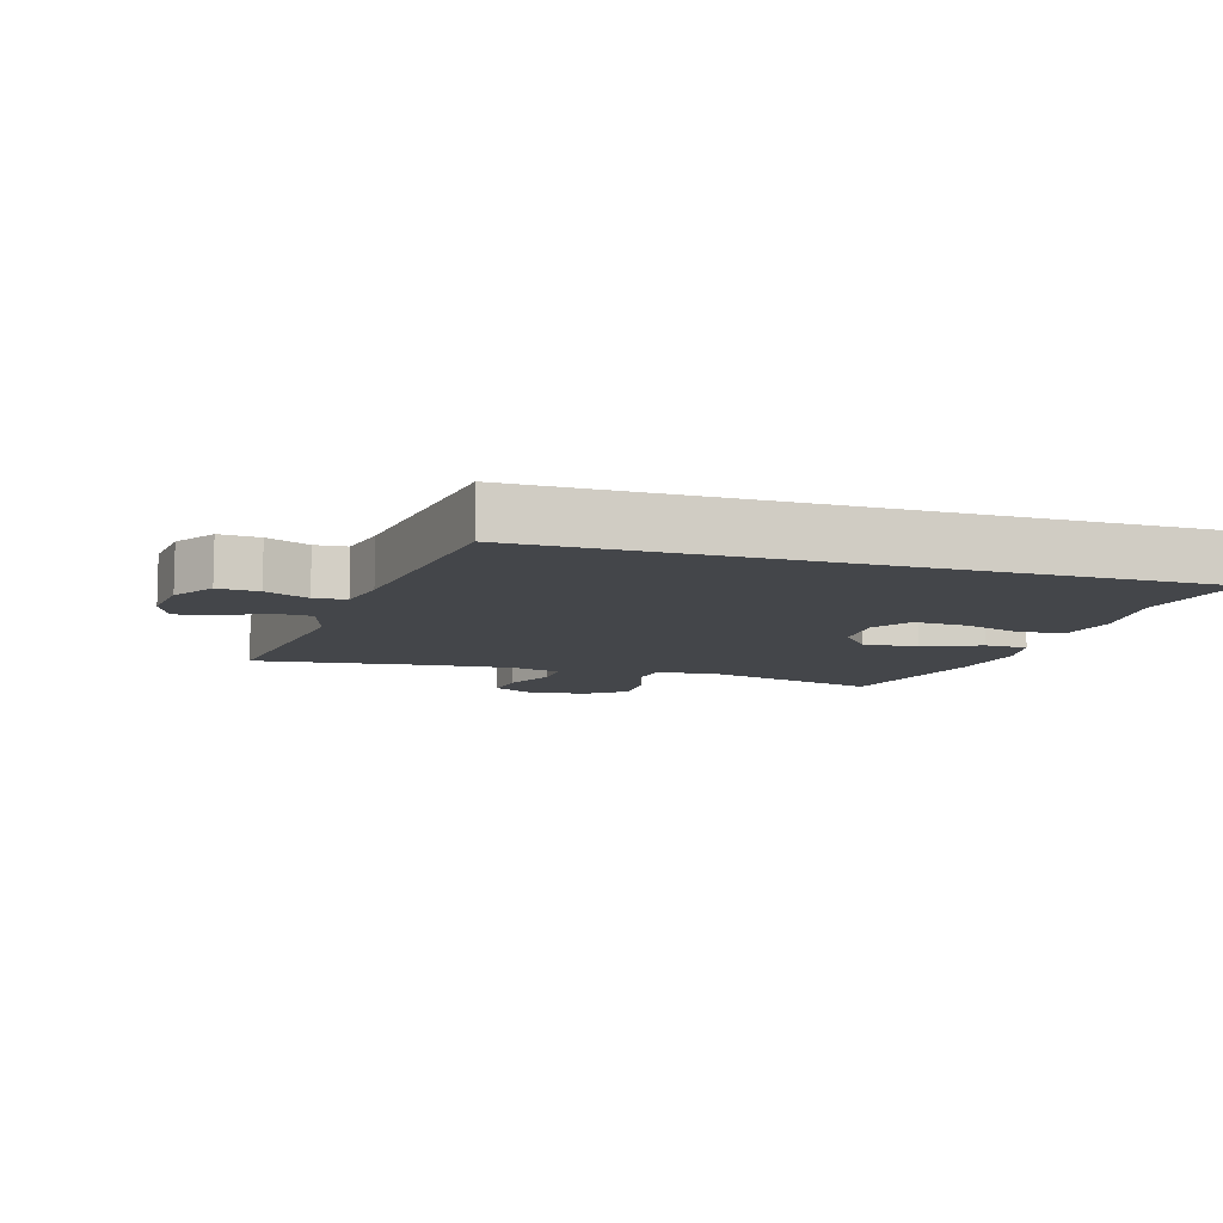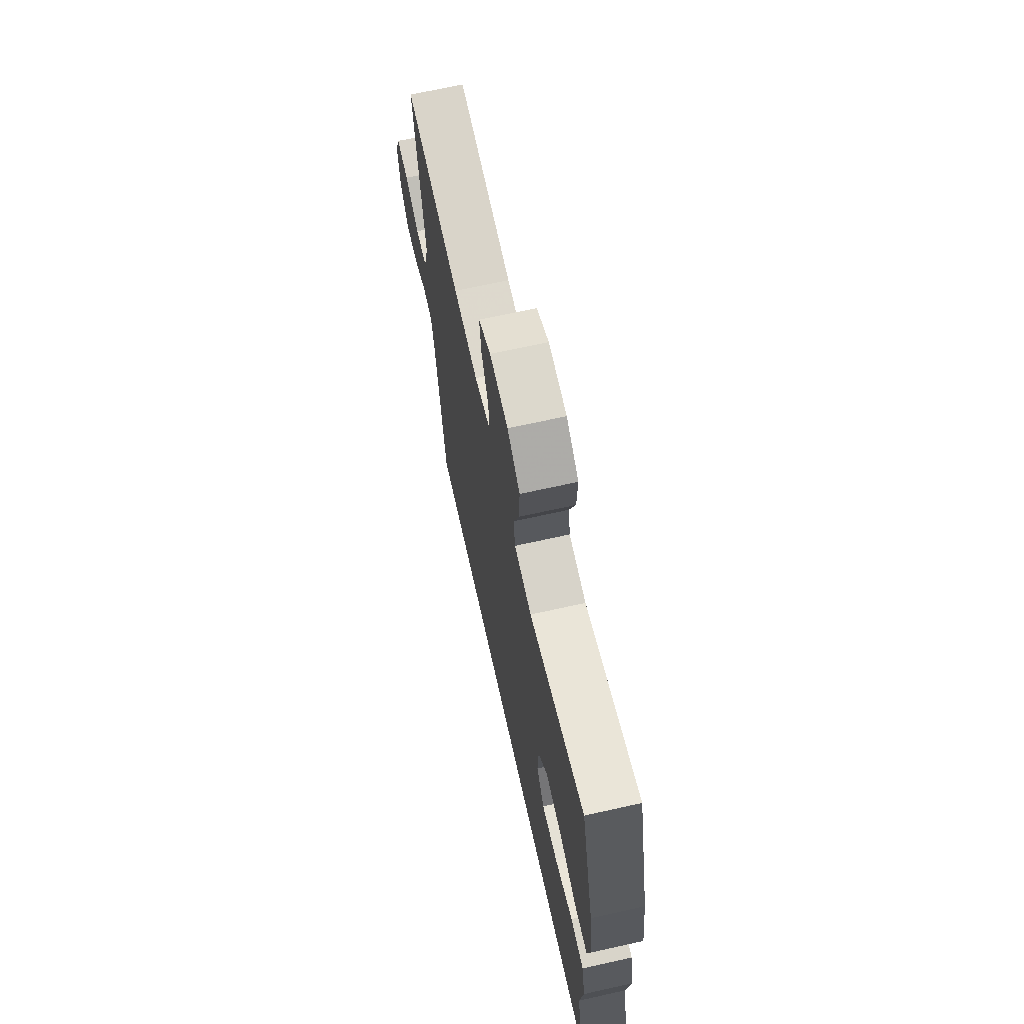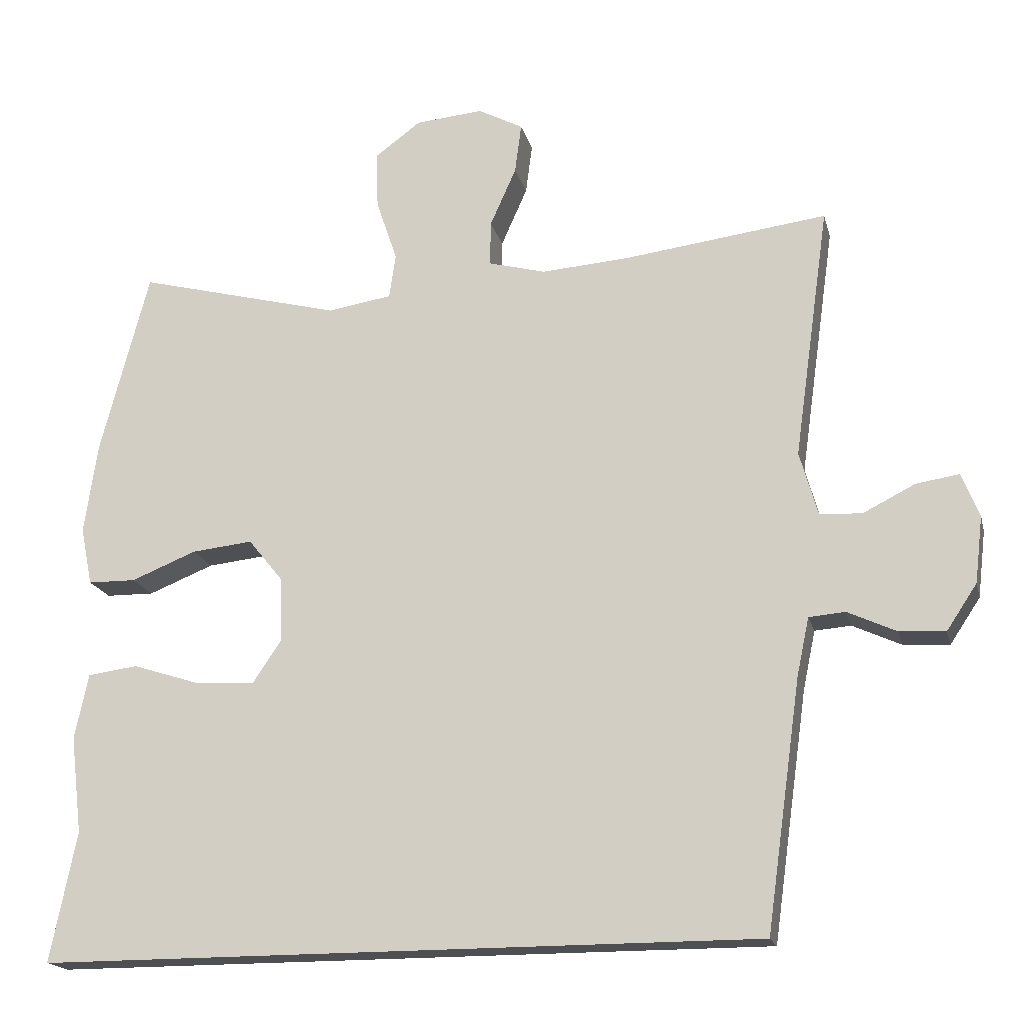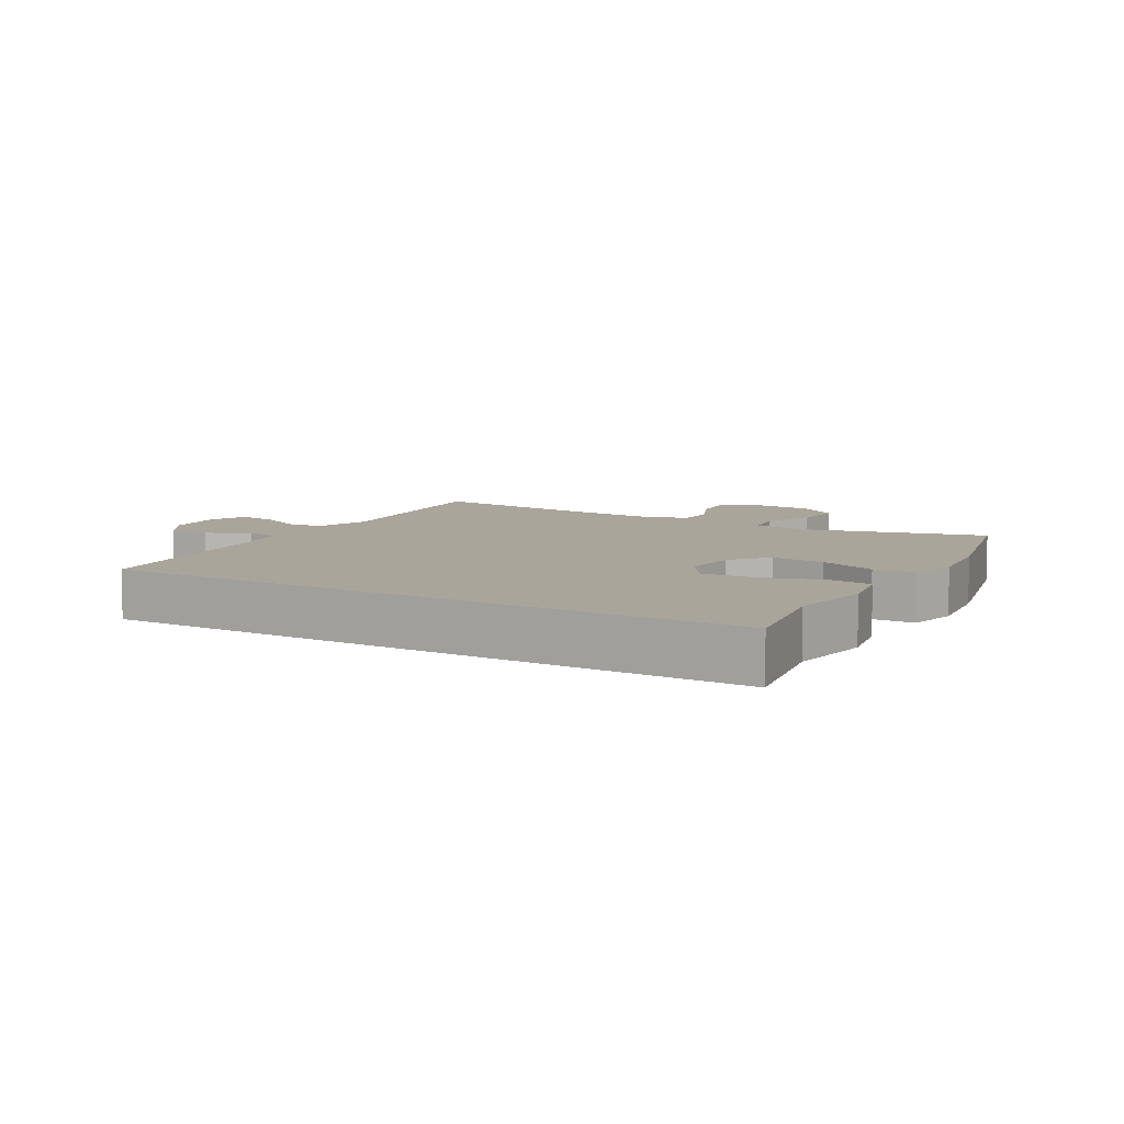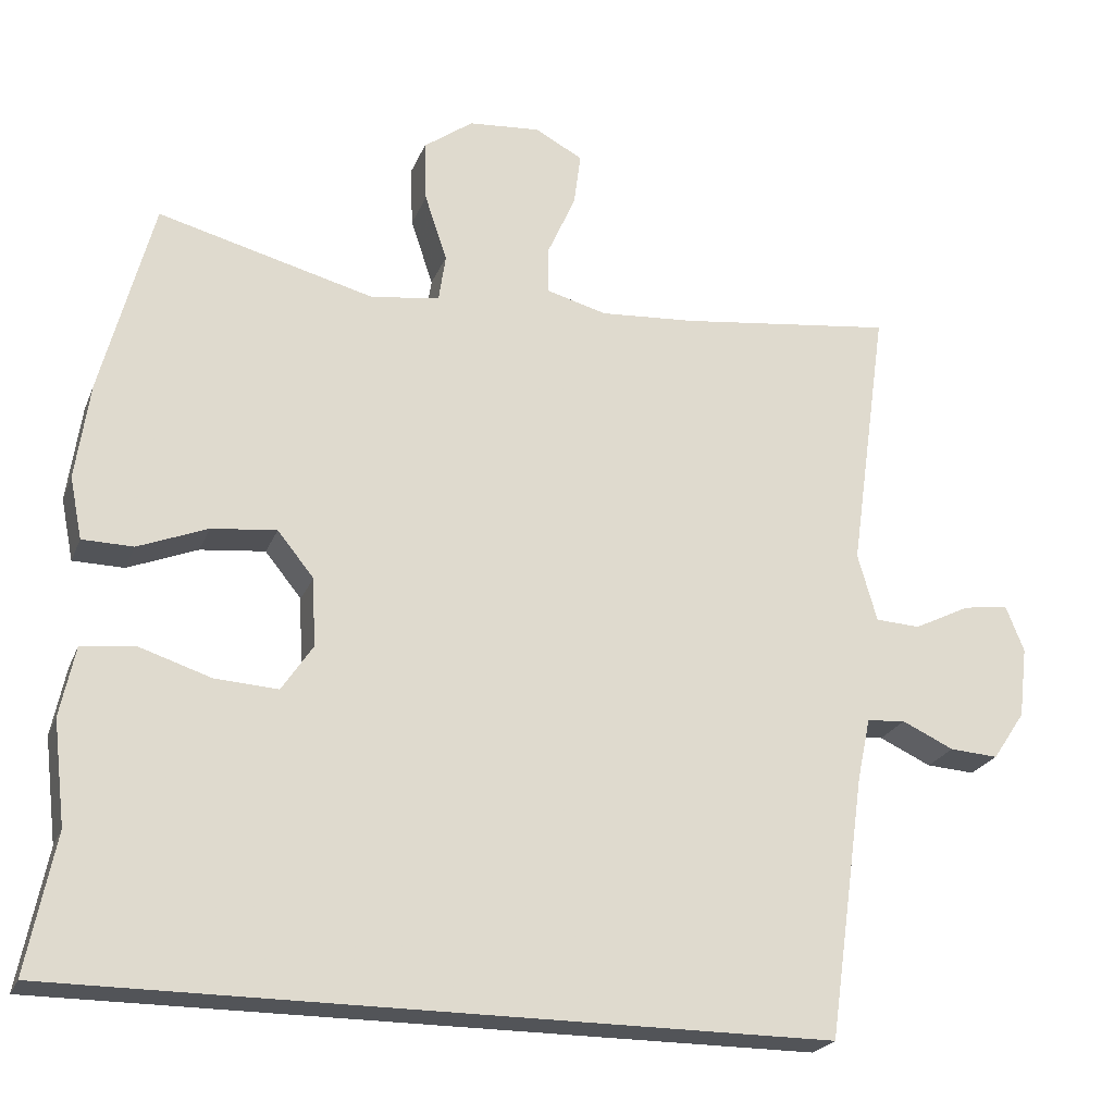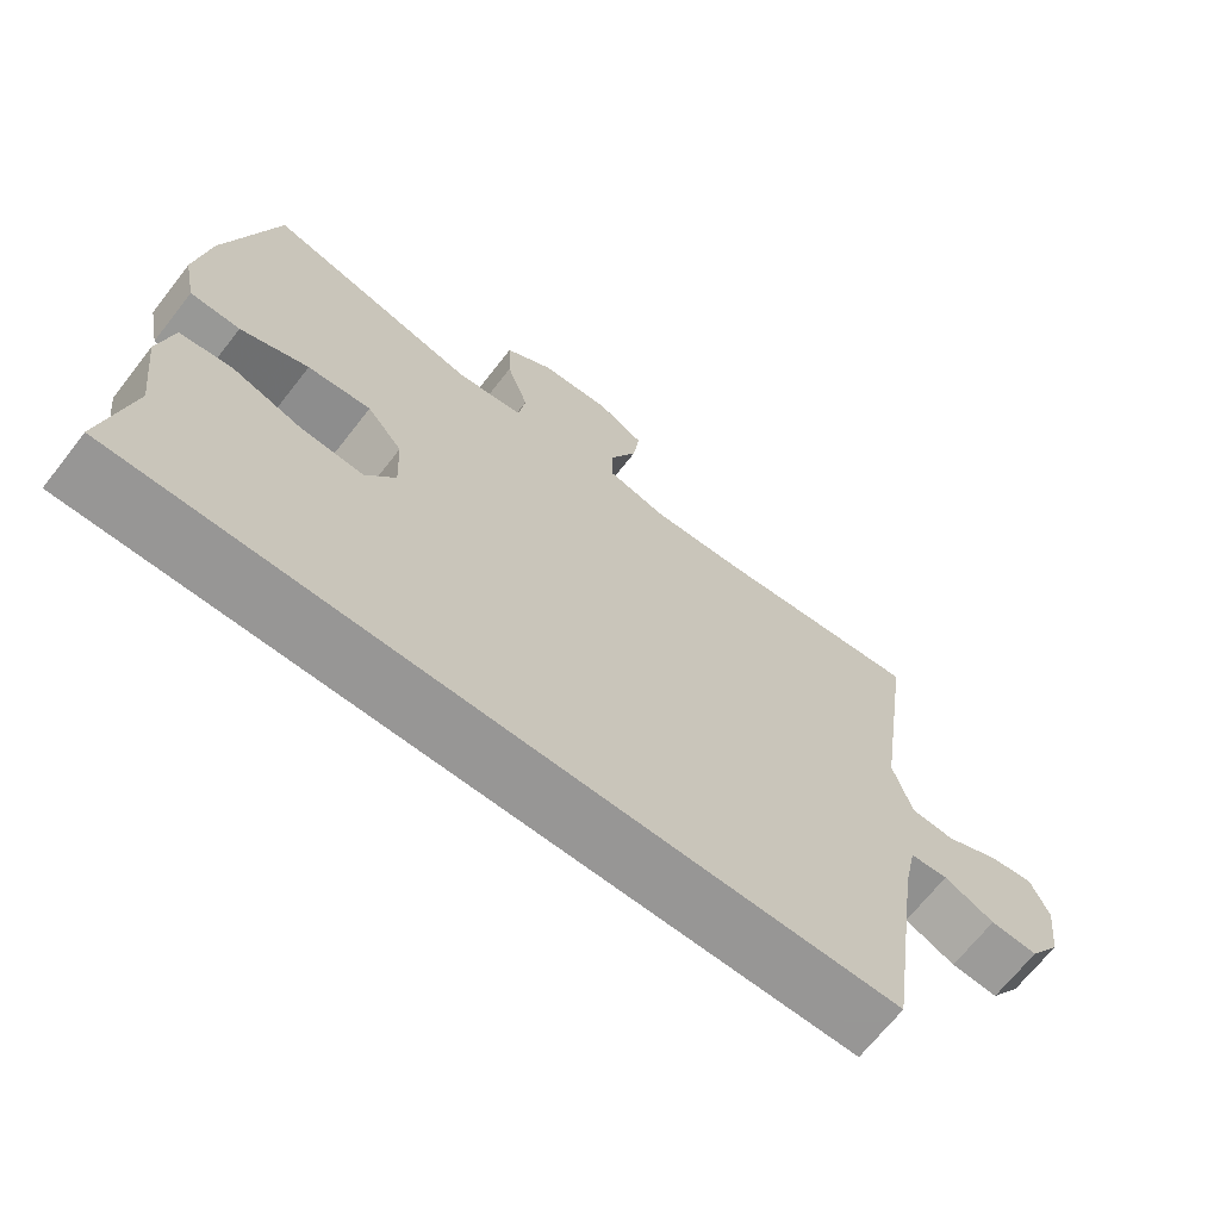
<metadata>
{"format":"obj","ext":"obj","renderer":"f3d","projection":"perspective","resolution":1024,"background":"white","views":[{"elev":-9.6,"azim":163.2,"up":"+Y"},{"elev":68.2,"azim":-102.6,"up":"+Z"},{"elev":-18.1,"azim":13.4,"up":"+Z"},{"elev":7.5,"azim":-148.9,"up":"+Y"},{"elev":-22.8,"azim":-18.1,"up":"+Z"},{"elev":-68.0,"azim":-38.0,"up":"+Z"}]}
</metadata>
<code>
v 0.5 0.07 0.5
v 0.451 0.07 0.152
v 0.476 0.07 0.064
v 0.534 0.07 0.061
v 0.606 0.07 0.097
v 0.665 0.07 0.106
v 0.689 0.07 0.046
v 0.678 0.07 -0.046
v 0.636 0.07 -0.109
v 0.573 0.07 -0.105
v 0.506 0.07 -0.074
v 0.456 0.07 -0.078
v 0.439 0.07 -0.158
v 0.391 0.07 -0.5
v -0.601 0.07 -0.5
v -0.565 0.07 -0.321
v -0.581 0.07 -0.187
v -0.562 0.07 -0.097
v -0.493 0.07 -0.088
v -0.4 0.07 -0.118
v -0.318 0.07 -0.123
v -0.278 0.07 -0.063
v -0.282 0.07 0.026
v -0.329 0.07 0.084
v -0.413 0.07 0.075
v -0.503 0.07 0.039
v -0.569 0.07 0.04
v -0.585 0.07 0.12
v -0.567 0.07 0.245
v -0.5 0.07 0.5
v -0.218 0.07 0.427
v -0.13 0.07 0.441
v -0.121 0.07 0.502
v -0.15 0.07 0.588
v -0.153 0.07 0.667
v -0.089 0.07 0.714
v 0.004 0.07 0.722
v 0.066 0.07 0.689
v 0.057 0.07 0.62
v 0.021 0.07 0.539
v 0.02 0.07 0.477
v 0.099 0.07 0.456
v 0.222 0.07 0.465
v 0.5 0 0.5
v 0.451 0 0.152
v 0.476 0 0.064
v 0.534 0 0.061
v 0.606 0 0.097
v 0.665 0 0.106
v 0.689 0 0.046
v 0.678 0 -0.046
v 0.636 0 -0.109
v 0.573 0 -0.105
v 0.506 0 -0.074
v 0.456 0 -0.078
v 0.439 0 -0.158
v 0.391 0 -0.5
v -0.601 0 -0.5
v -0.565 0 -0.321
v -0.581 0 -0.187
v -0.562 0 -0.097
v -0.493 0 -0.088
v -0.4 0 -0.118
v -0.318 0 -0.123
v -0.278 0 -0.063
v -0.282 0 0.026
v -0.329 0 0.084
v -0.413 0 0.075
v -0.503 0 0.039
v -0.569 0 0.04
v -0.585 0 0.12
v -0.567 0 0.245
v -0.5 0 0.5
v -0.218 0 0.427
v -0.13 0 0.441
v -0.121 0 0.502
v -0.15 0 0.588
v -0.153 0 0.667
v -0.089 0 0.714
v 0.004 0 0.722
v 0.066 0 0.689
v 0.057 0 0.62
v 0.021 0 0.539
v 0.02 0 0.477
v 0.099 0 0.456
v 0.222 0 0.465
f 38 39 40
f 37 38 40
f 36 37 40
f 35 36 40
f 34 35 40
f 33 34 40
f 32 33 40 41
f 29 30 31
f 28 29 31
f 27 28 31
f 26 27 31
f 25 26 31
f 24 25 31 32
f 32 41 42
f 24 32 42
f 23 24 42
f 18 19 20
f 17 18 20
f 16 17 20
f 16 20 21
f 15 16 21
f 14 15 21
f 13 14 21
f 12 13 21 22
f 9 10 11
f 8 9 11
f 7 8 11
f 6 7 11
f 5 6 11
f 4 5 11
f 12 22 23
f 11 12 23
f 4 11 23
f 3 4 23
f 43 1 2
f 23 42 43
f 3 23 43
f 2 3 43
f 83 82 81
f 83 81 80
f 83 80 79
f 83 79 78
f 83 78 77
f 83 77 76
f 84 83 76 75
f 74 73 72
f 74 72 71
f 74 71 70
f 74 70 69
f 74 69 68
f 75 74 68 67
f 85 84 75
f 85 75 67
f 85 67 66
f 63 62 61
f 63 61 60
f 63 60 59
f 64 63 59
f 64 59 58
f 64 58 57
f 64 57 56
f 65 64 56 55
f 54 53 52
f 54 52 51
f 54 51 50
f 54 50 49
f 54 49 48
f 54 48 47
f 66 65 55
f 66 55 54
f 66 54 47
f 66 47 46
f 45 44 86
f 86 85 66
f 86 66 46
f 86 46 45
f 1 44 45 2
f 2 45 46 3
f 3 46 47 4
f 4 47 48 5
f 5 48 49 6
f 6 49 50 7
f 7 50 51 8
f 8 51 52 9
f 9 52 53 10
f 10 53 54 11
f 11 54 55 12
f 12 55 56 13
f 13 56 57 14
f 14 57 58 15
f 15 58 59 16
f 16 59 60 17
f 17 60 61 18
f 18 61 62 19
f 19 62 63 20
f 20 63 64 21
f 21 64 65 22
f 22 65 66 23
f 23 66 67 24
f 24 67 68 25
f 25 68 69 26
f 26 69 70 27
f 27 70 71 28
f 28 71 72 29
f 29 72 73 30
f 30 73 74 31
f 31 74 75 32
f 32 75 76 33
f 33 76 77 34
f 34 77 78 35
f 35 78 79 36
f 36 79 80 37
f 37 80 81 38
f 38 81 82 39
f 39 82 83 40
f 40 83 84 41
f 41 84 85 42
f 42 85 86 43
f 43 86 44 1

</code>
